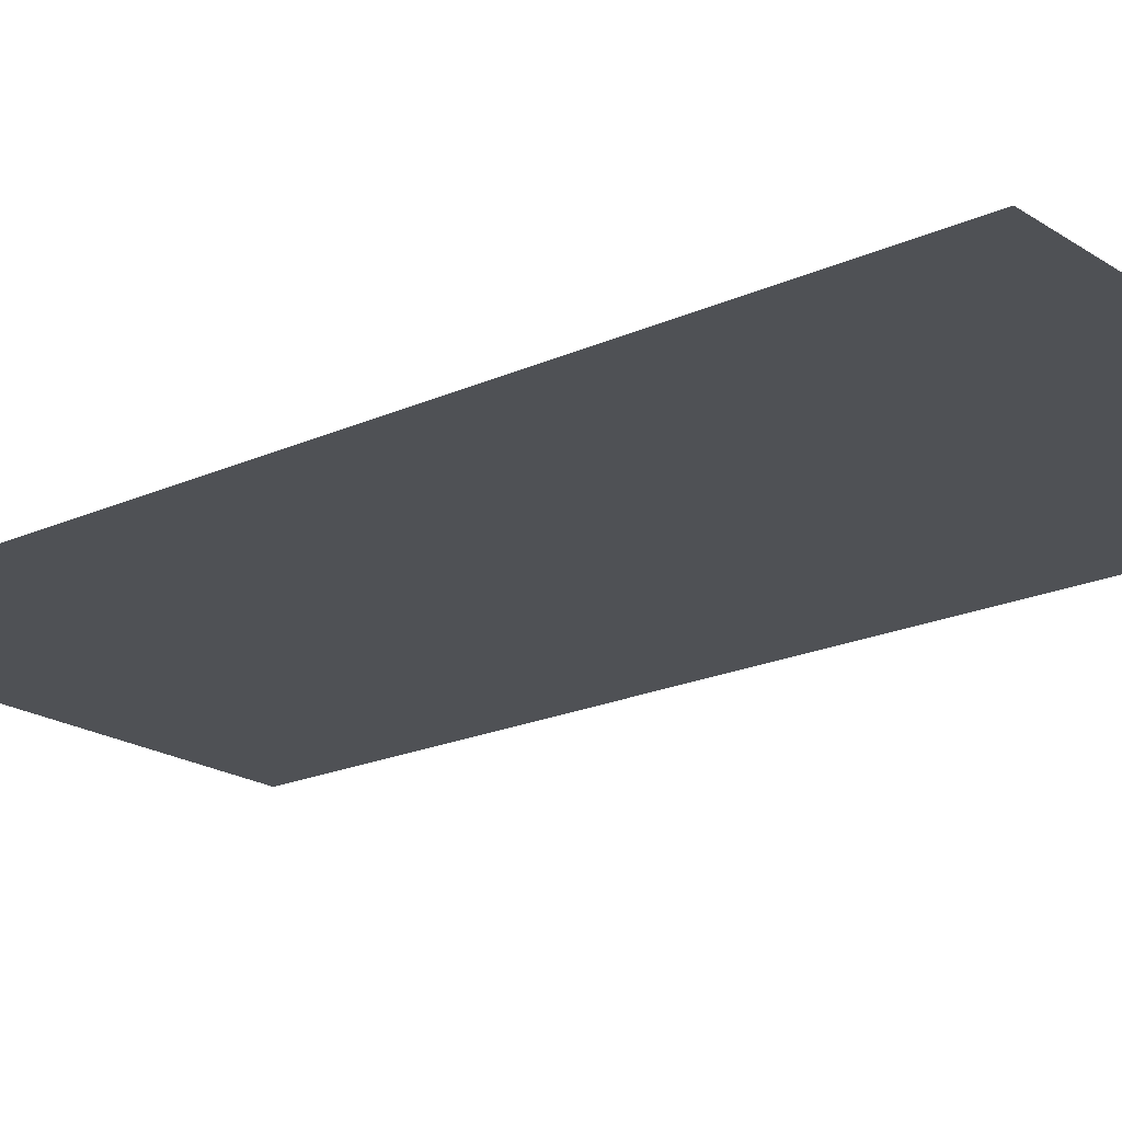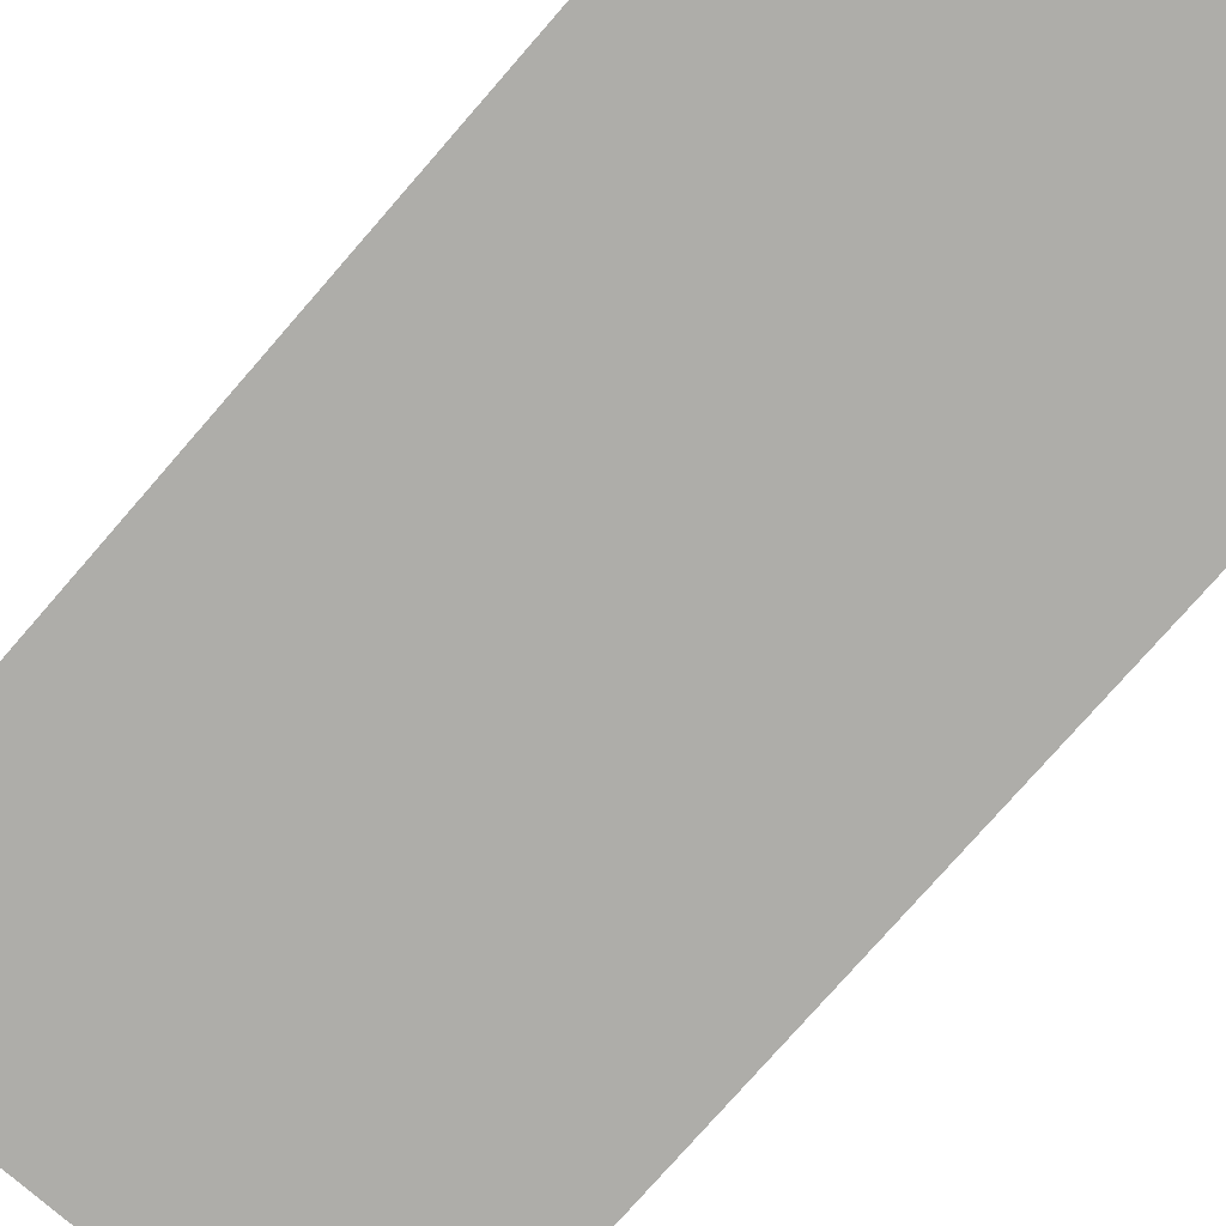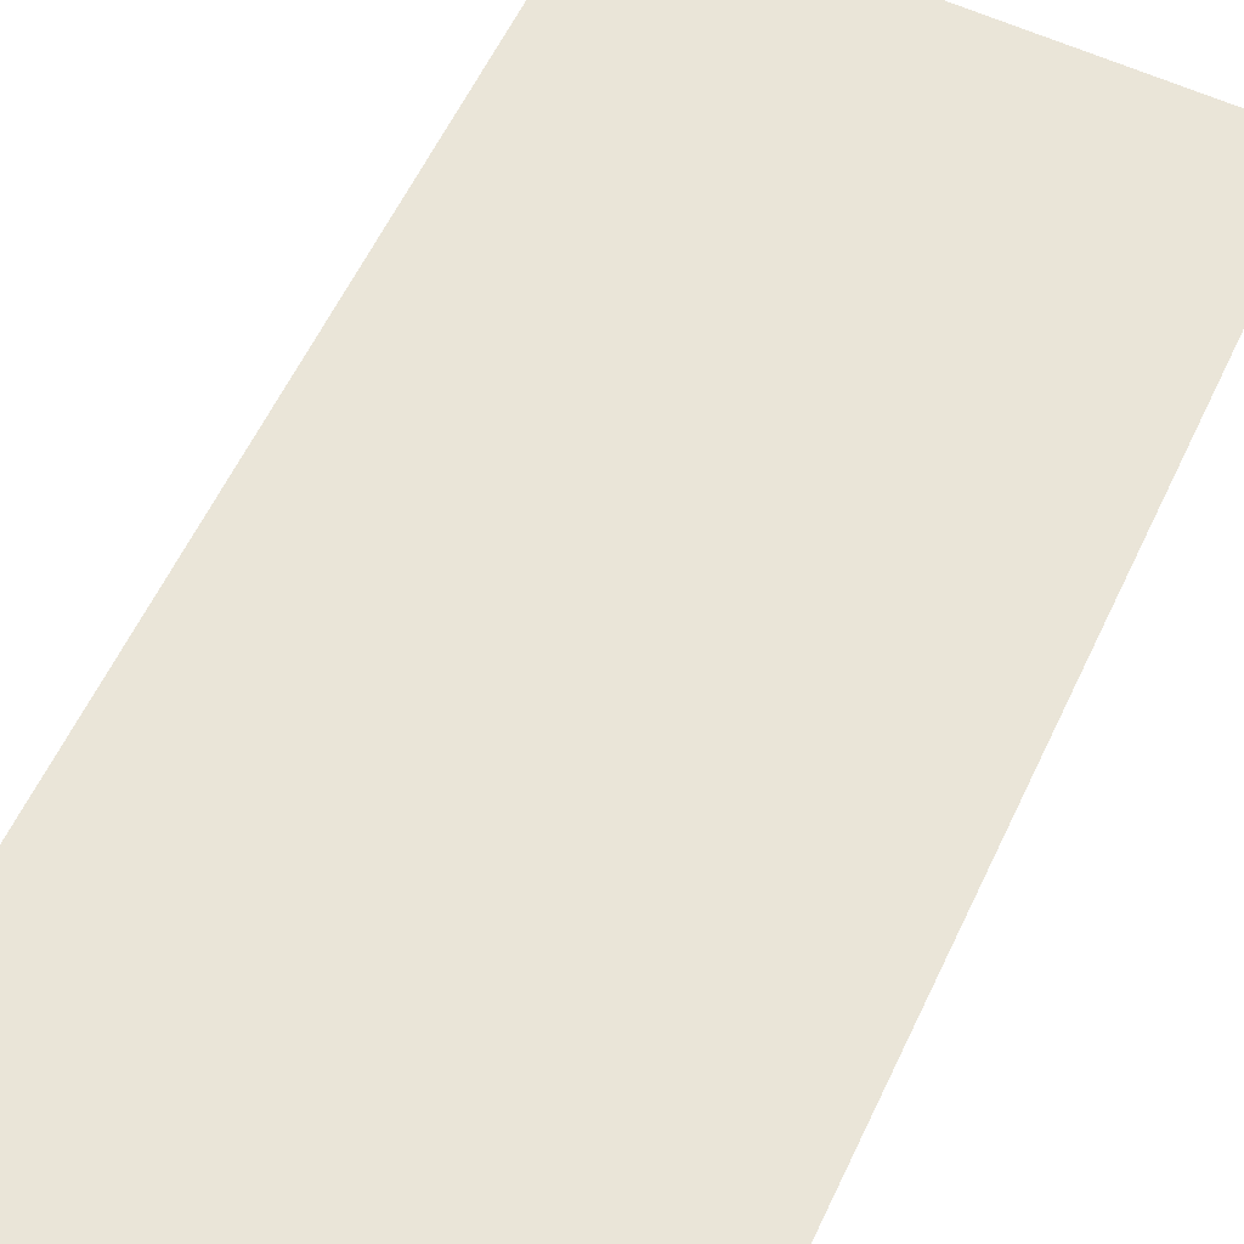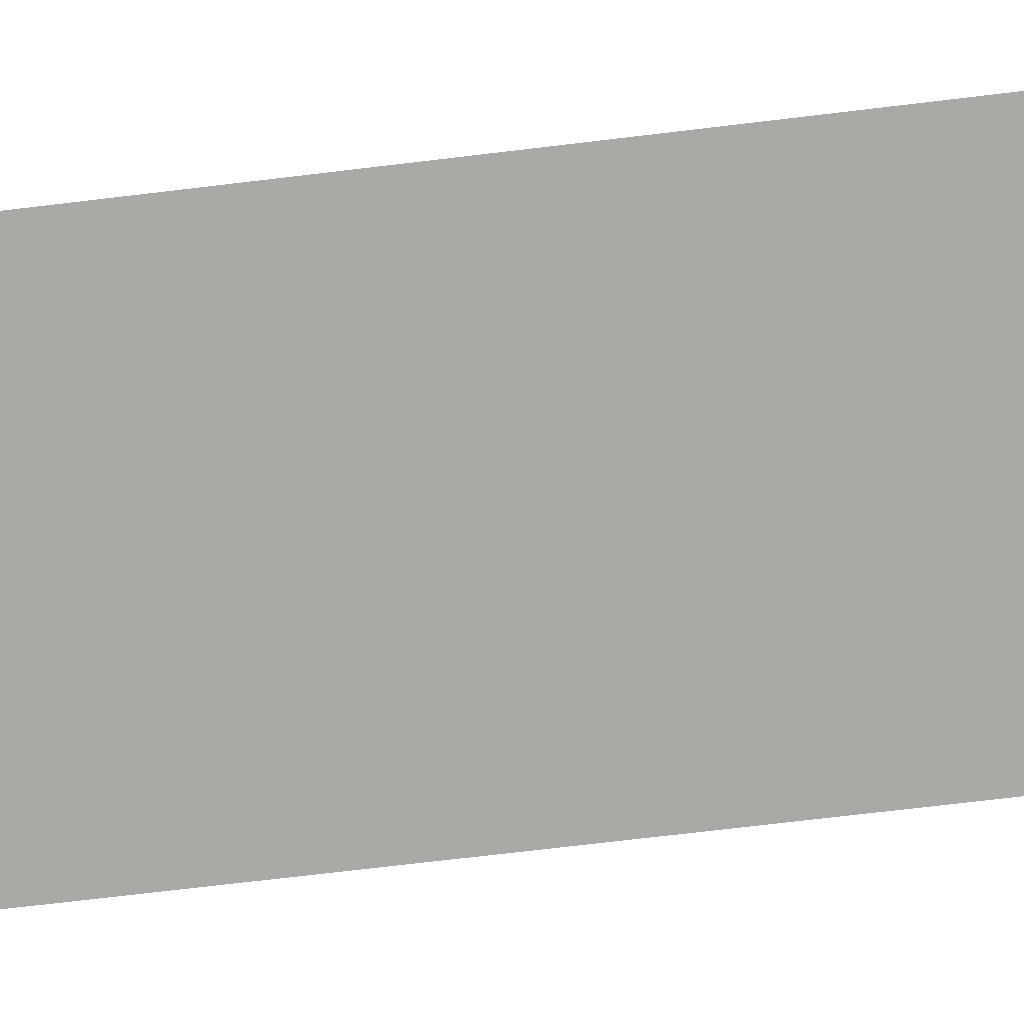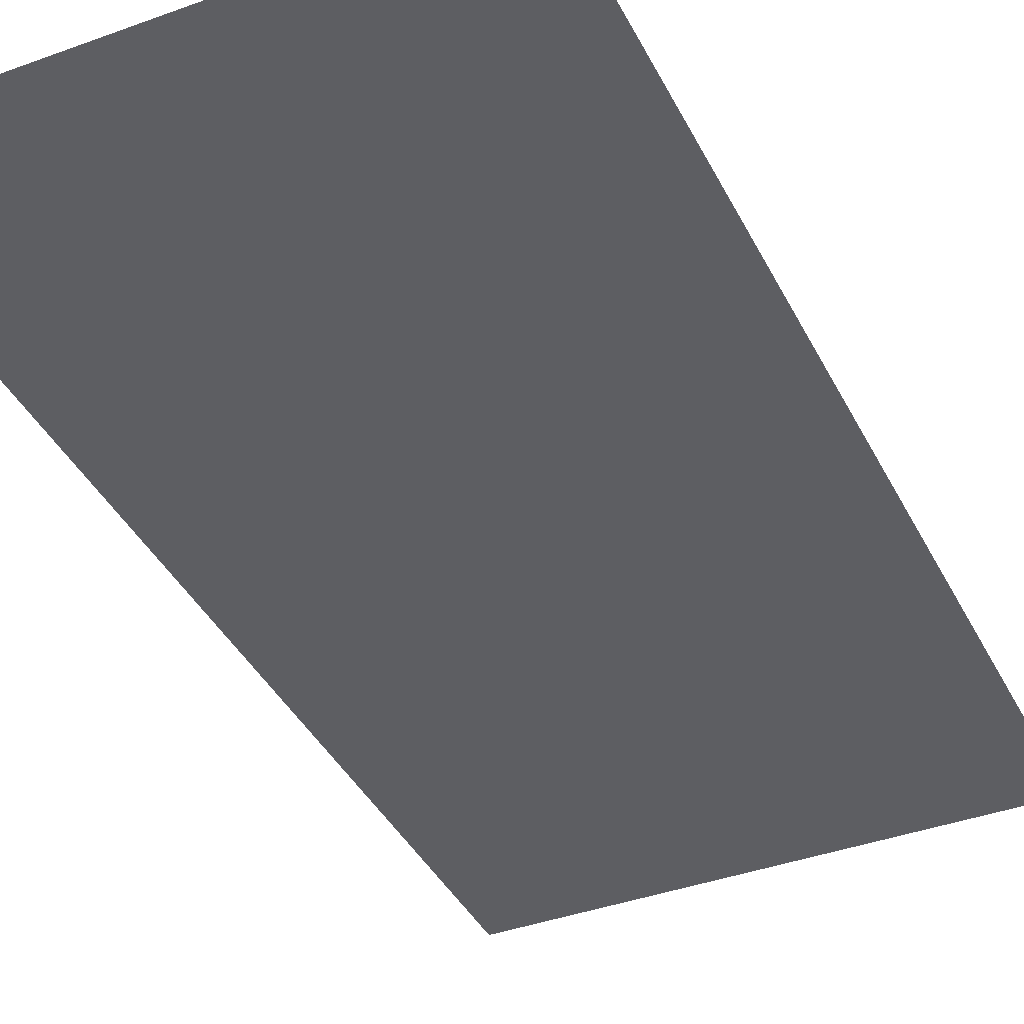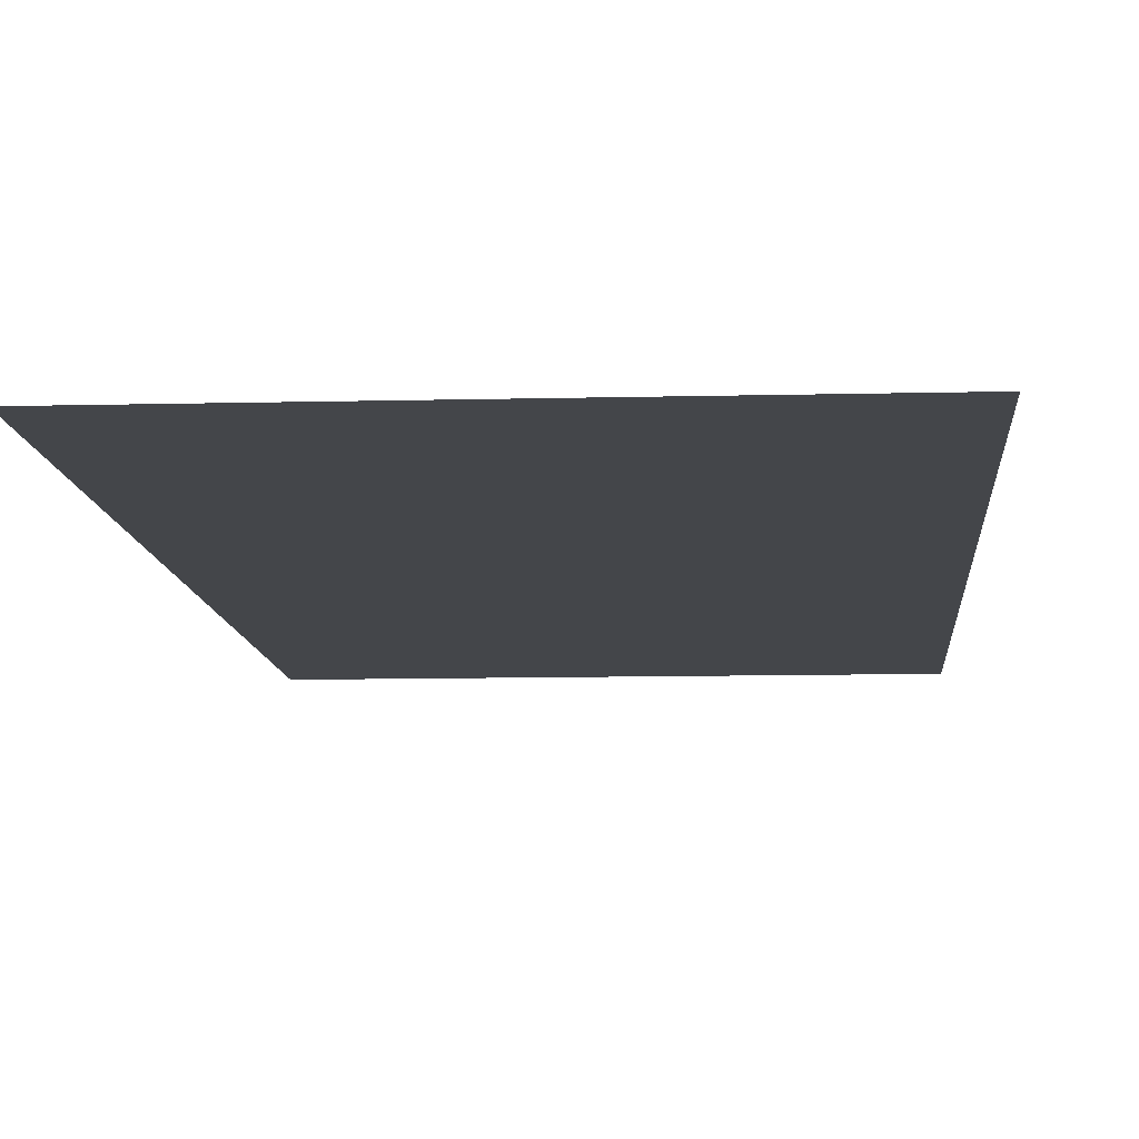
<metadata>
{"format":"obj","ext":"obj","renderer":"f3d","projection":"perspective","resolution":1024,"background":"white","views":[{"elev":-20.0,"azim":129.9,"up":"+Z"},{"elev":-77.1,"azim":-41.1,"up":"+Z"},{"elev":59.6,"azim":25.3,"up":"+Z"},{"elev":-75.6,"azim":96.7,"up":"+Z"},{"elev":-39.2,"azim":24.6,"up":"+Z"},{"elev":-9.5,"azim":3.9,"up":"+Z"}]}
</metadata>
<code>
v -8 -15 0
v -9 -15 0
v -9 -14 0
v -8 -14 0
v -8 -16 0
v -9 -16 0
v -9 -15 0
v -8 -15 0
g dev_map_mesh_0011
f 1 2 3 4
f 5 6 7 8

</code>
